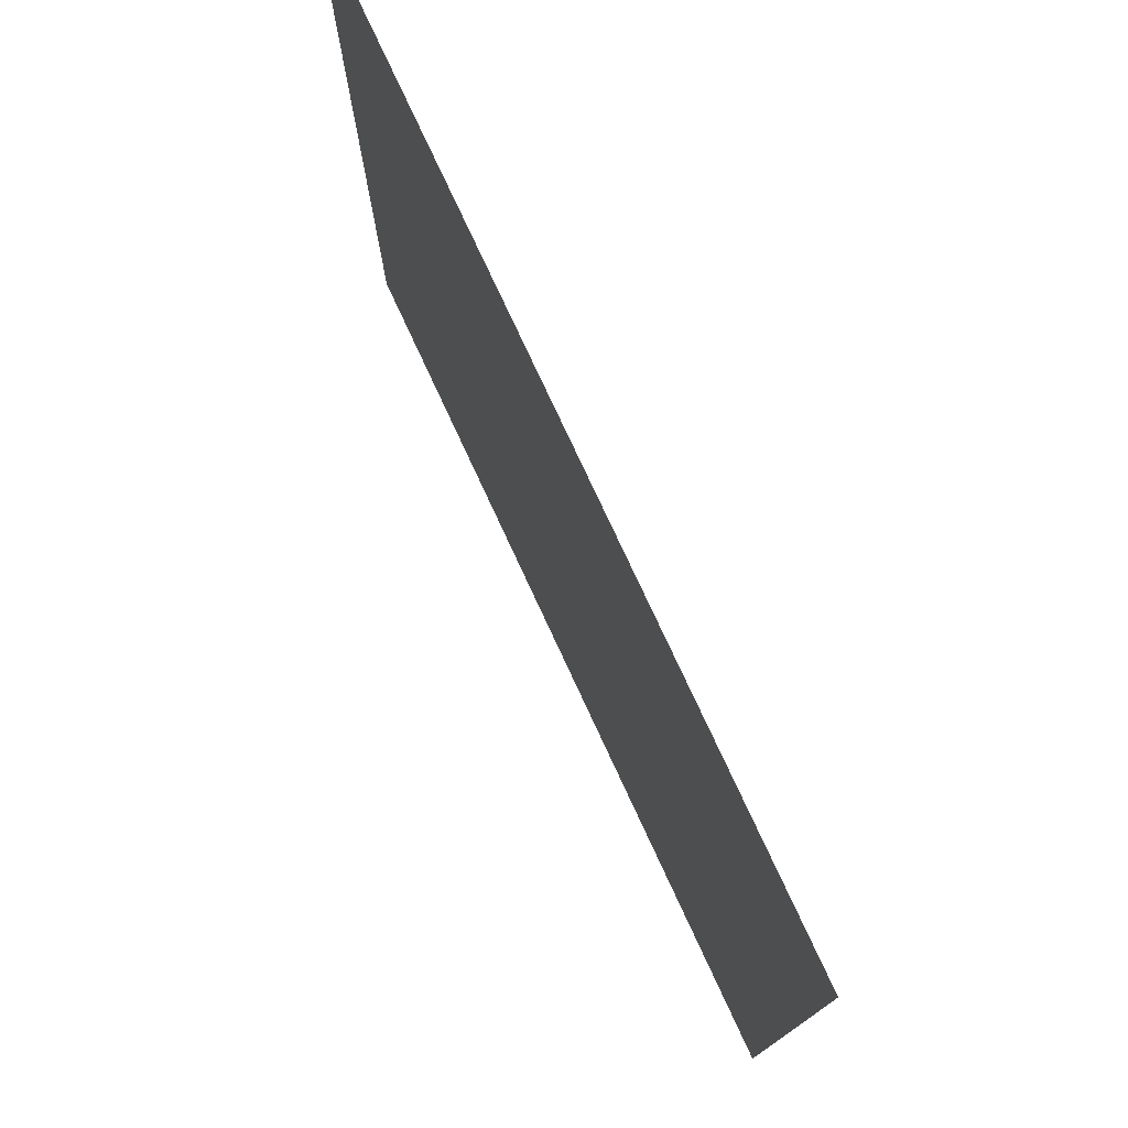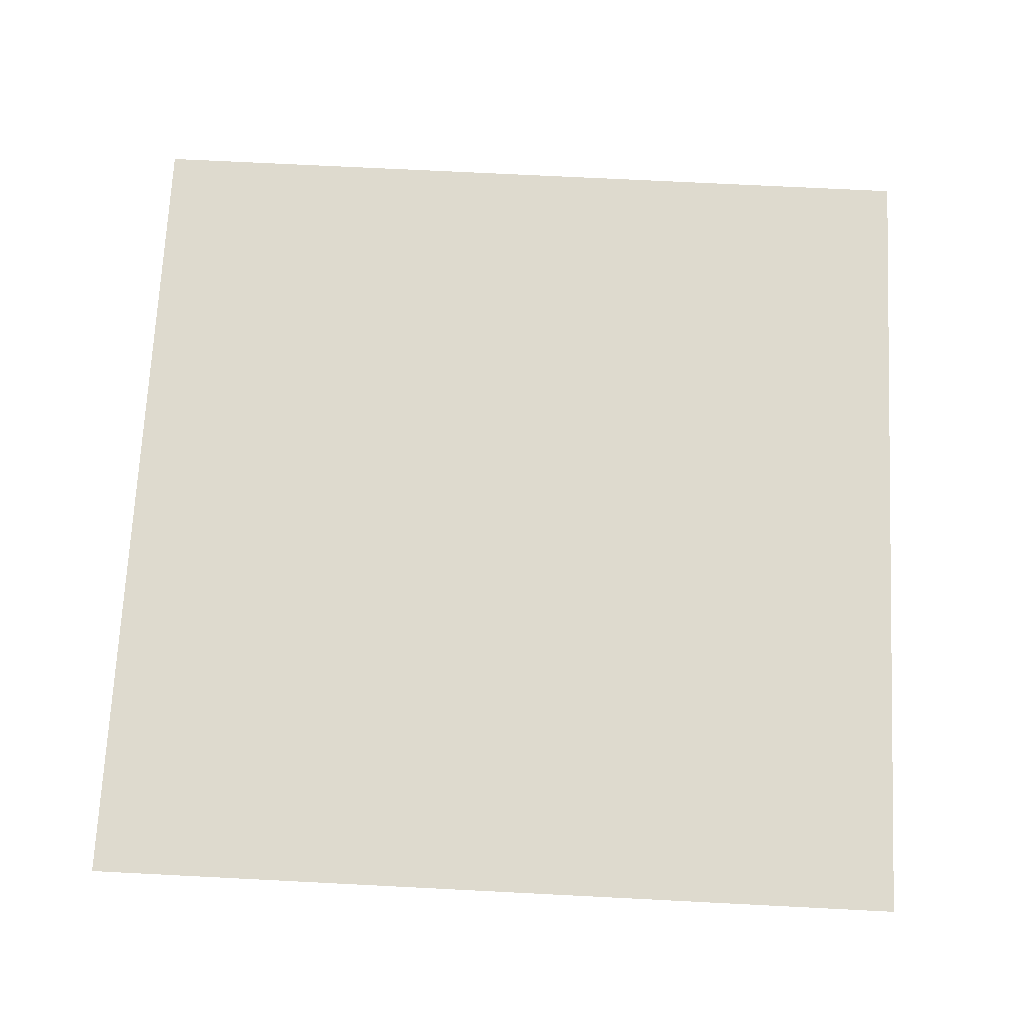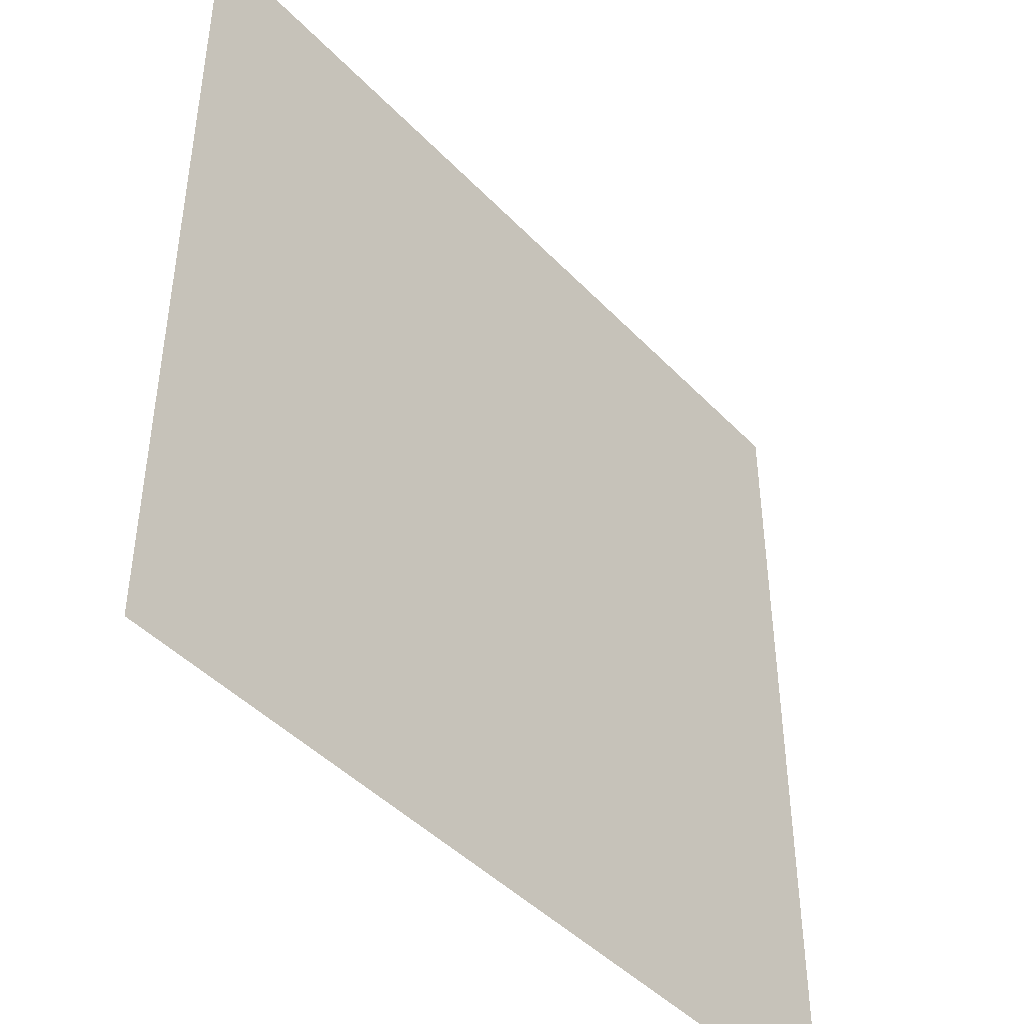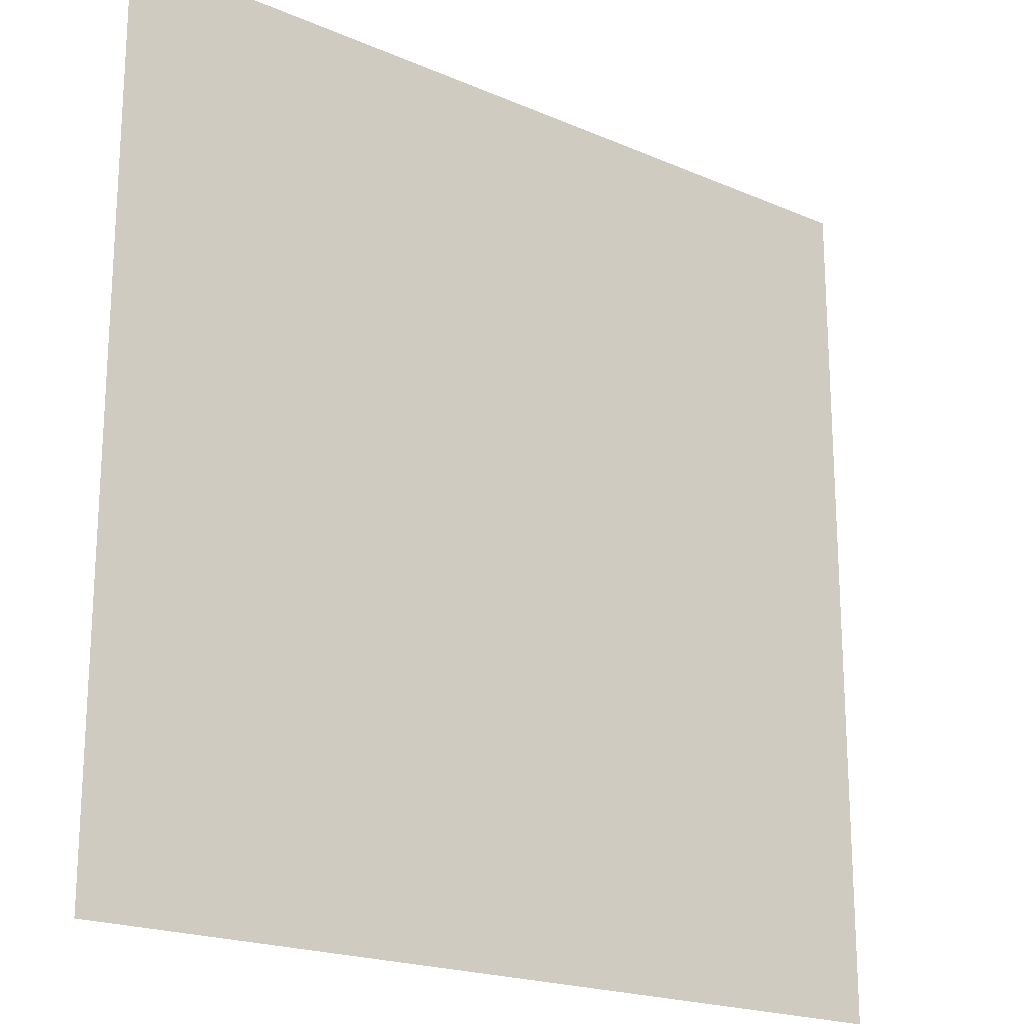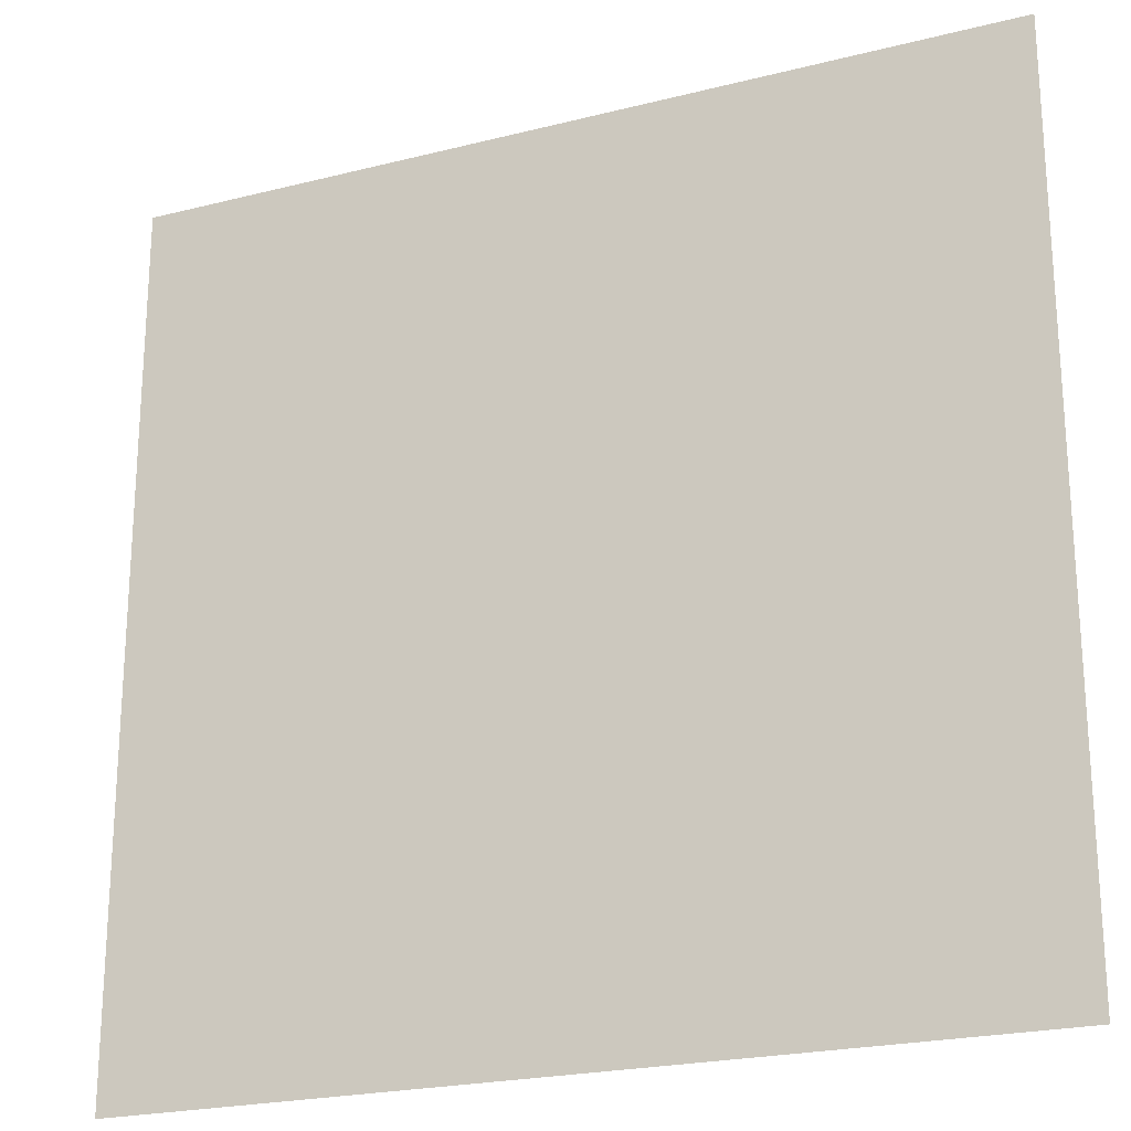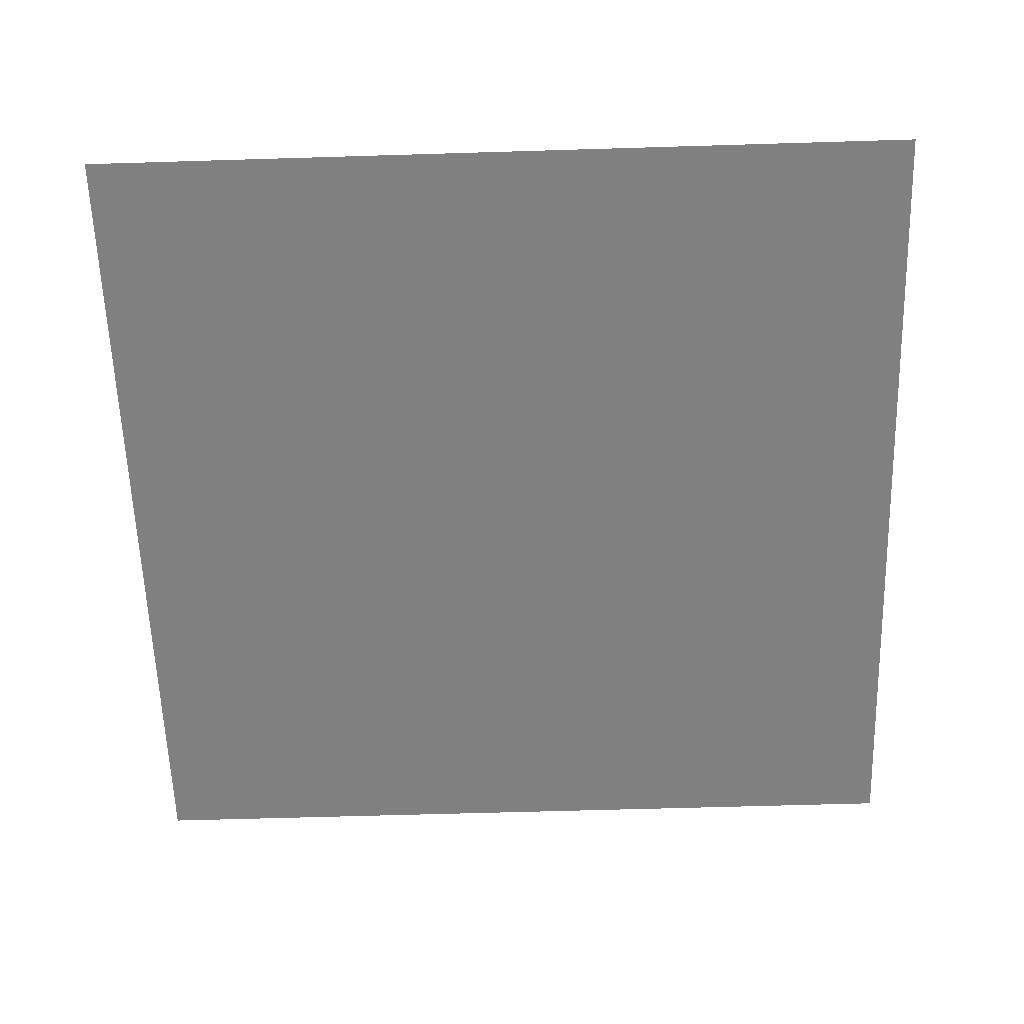
<metadata>
{"format":"obj","ext":"obj","renderer":"f3d","projection":"perspective","resolution":1024,"background":"white","views":[{"elev":77.3,"azim":-114.9,"up":"+Y"},{"elev":71.1,"azim":-87.1,"up":"+Z"},{"elev":-44.7,"azim":130.1,"up":"+Y"},{"elev":-20.0,"azim":-38.5,"up":"+Y"},{"elev":-22.4,"azim":23.7,"up":"+Y"},{"elev":-60.1,"azim":-178.2,"up":"+Z"}]}
</metadata>
<code>
v 5608 -961.7 369.9
v 5608 -953.4 369.9
v 5608 -945 369.9
v 5608 -936.7 369.9
v 5617 -961.7 369.9
v 5617 -953.4 369.9
v 5617 -945 369.9
v 5617 -936.7 369.9
v 5625 -961.7 369.9
v 5625 -953.4 369.9
v 5625 -945 369.9
v 5625 -936.7 369.9
v 5633 -961.7 369.9
v 5633 -953.4 369.9
v 5633 -945 369.9
v 5633 -936.7 369.9
f 1 2 6
f 1 6 5
f 2 3 7
f 2 7 6
f 3 4 8
f 3 8 7
f 5 6 10
f 5 10 9
f 6 7 11
f 6 11 10
f 7 8 12
f 7 12 11
f 9 10 14
f 9 14 13
f 10 11 15
f 10 15 14
f 11 12 16
f 11 16 15

</code>
